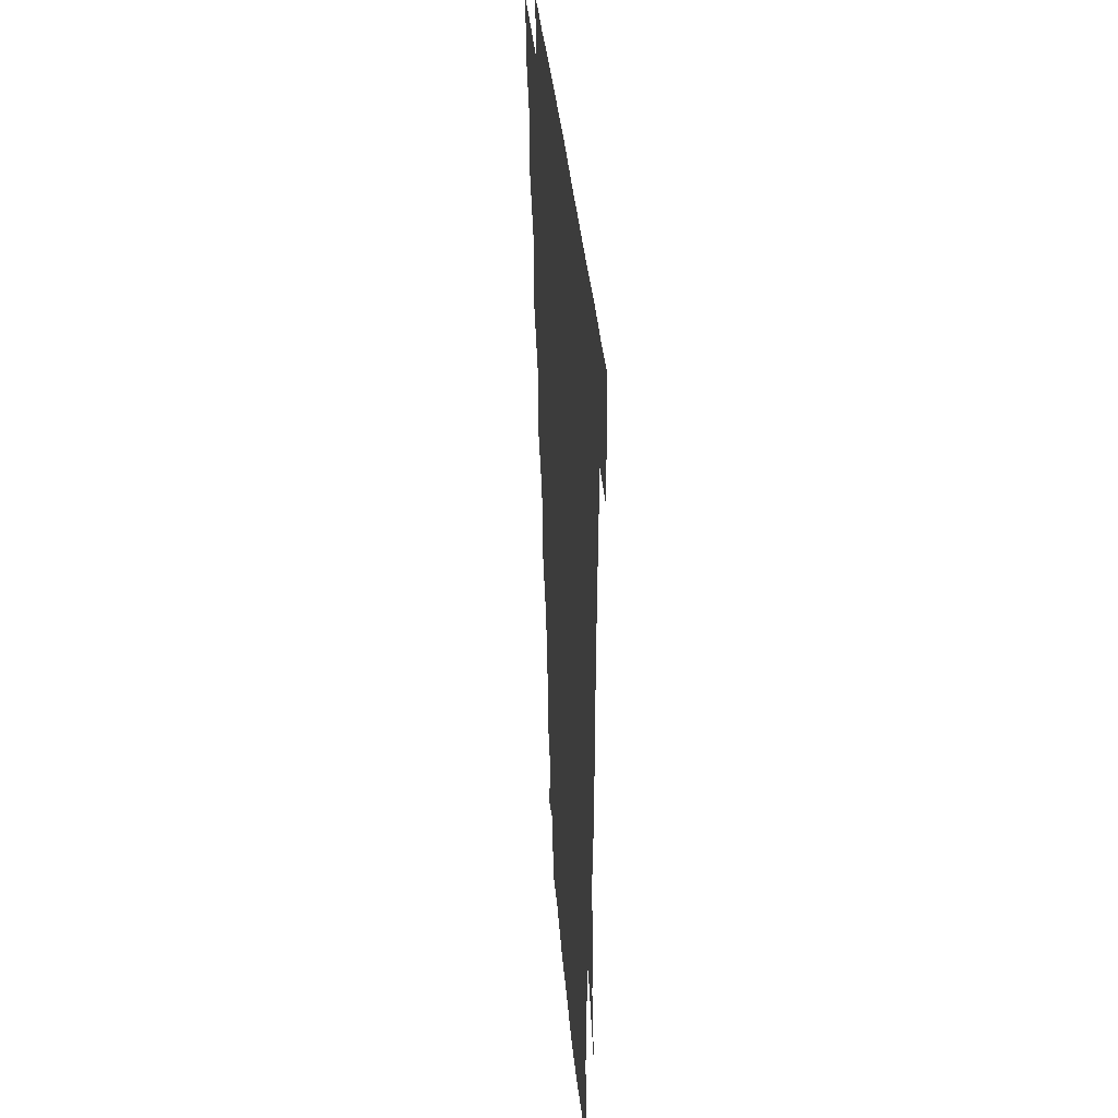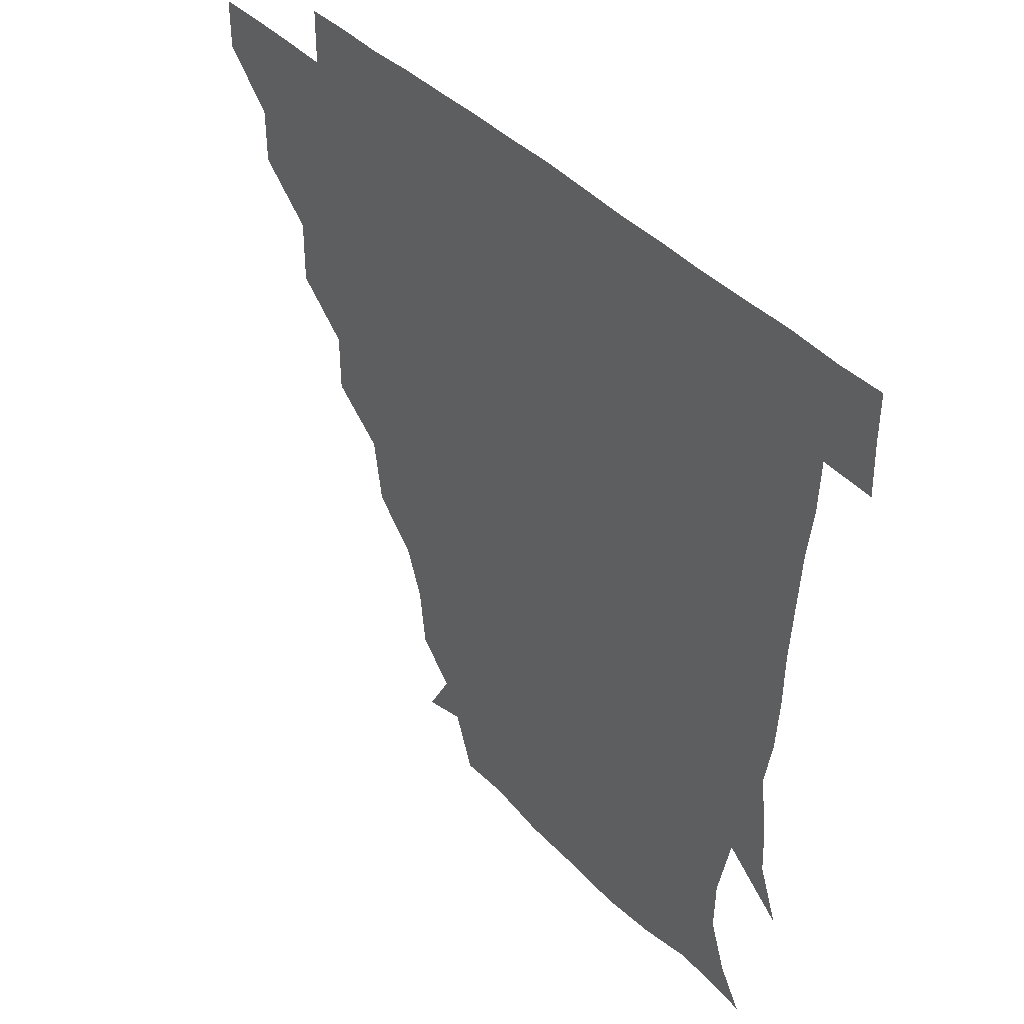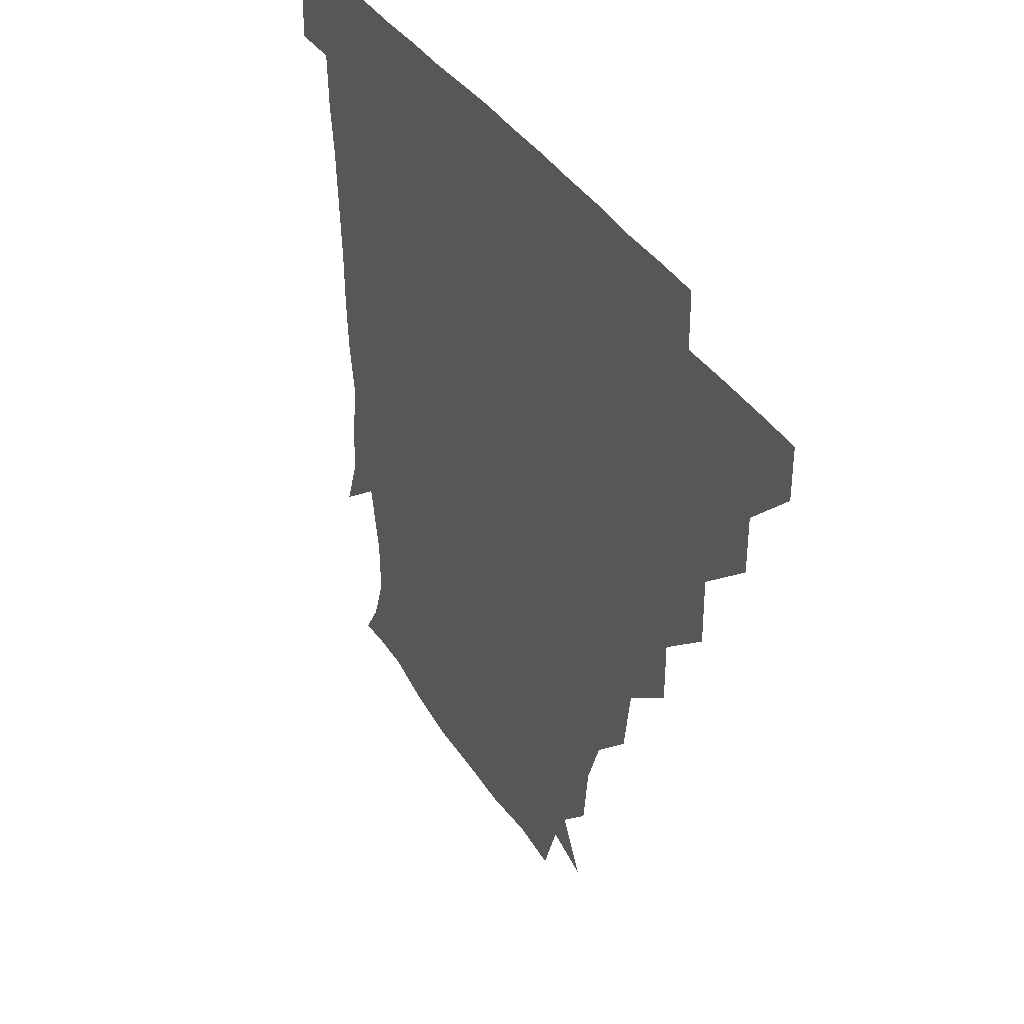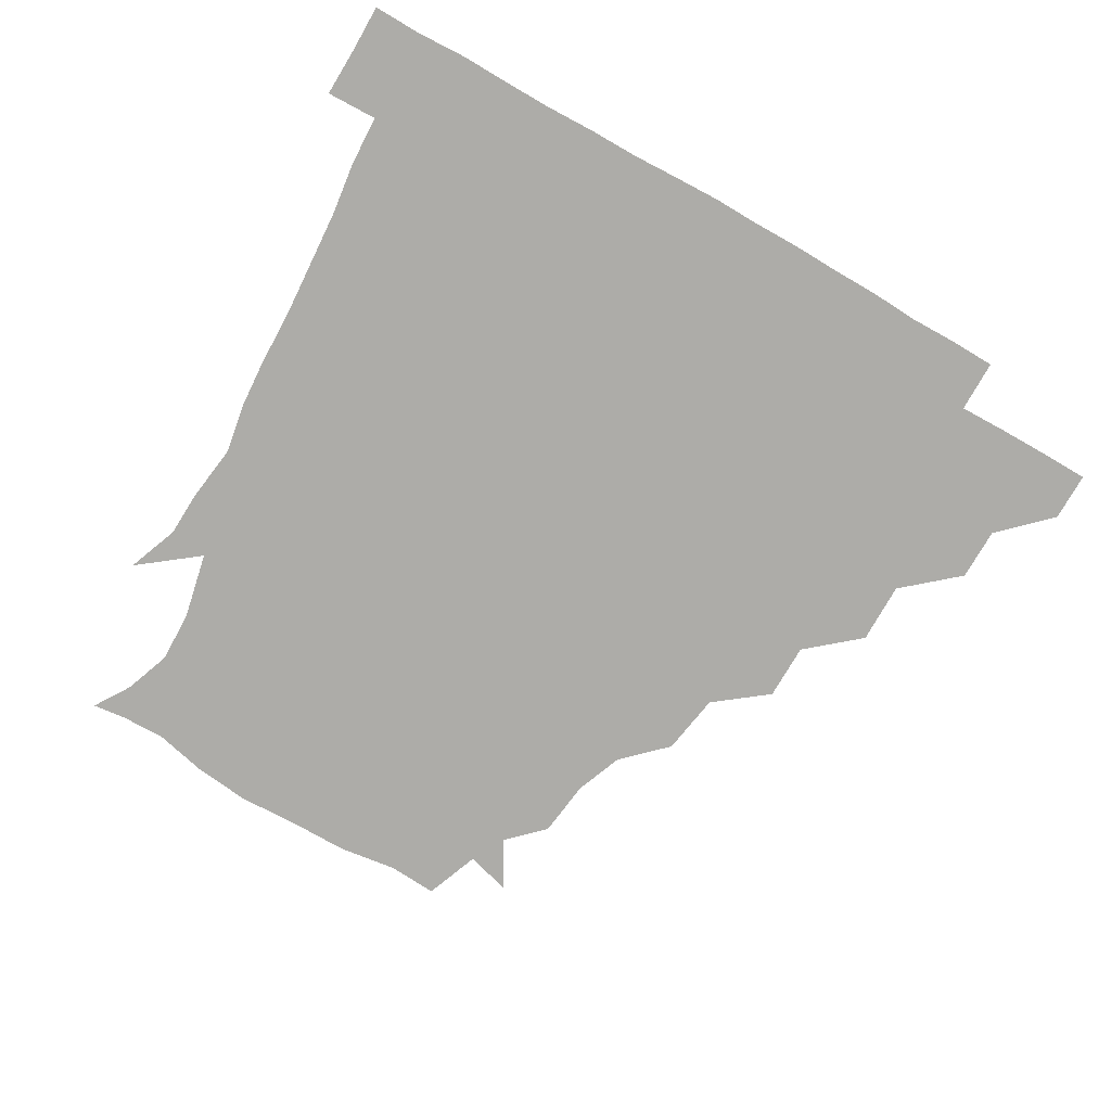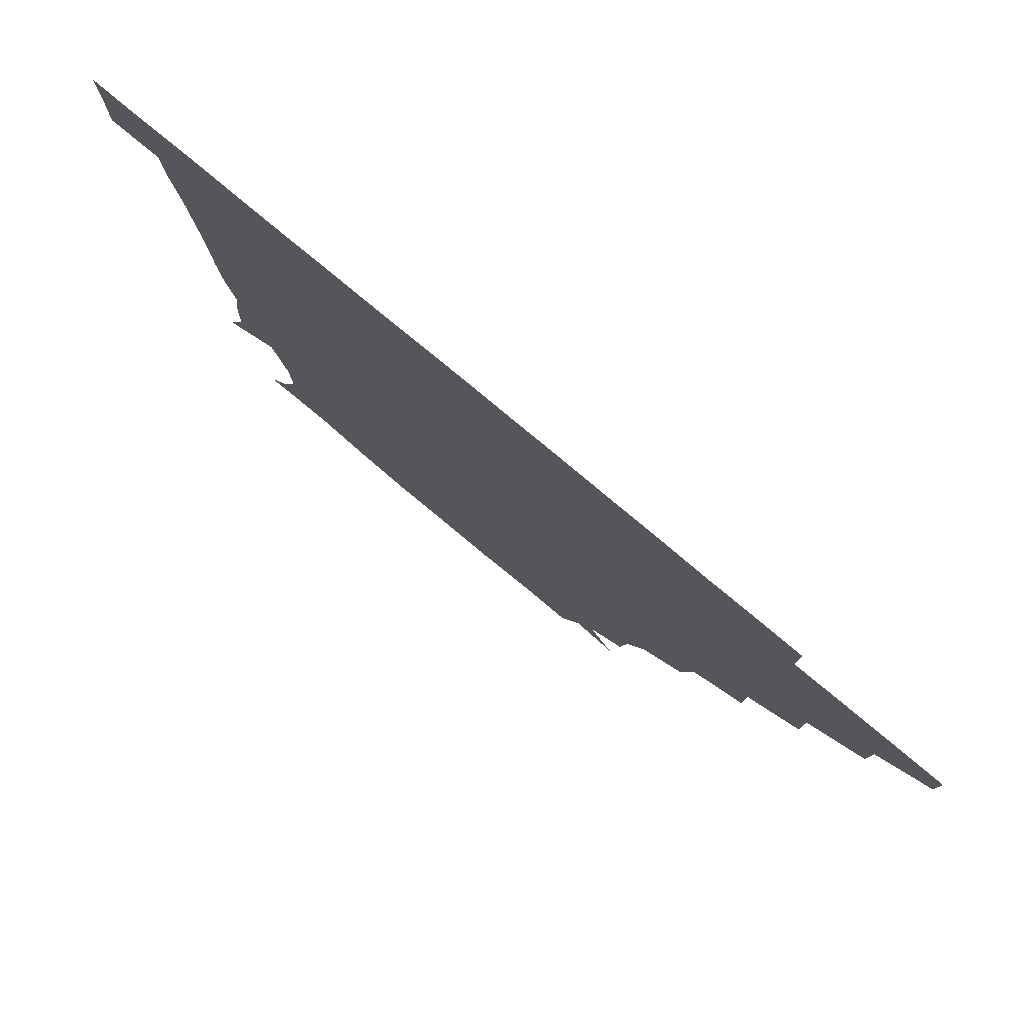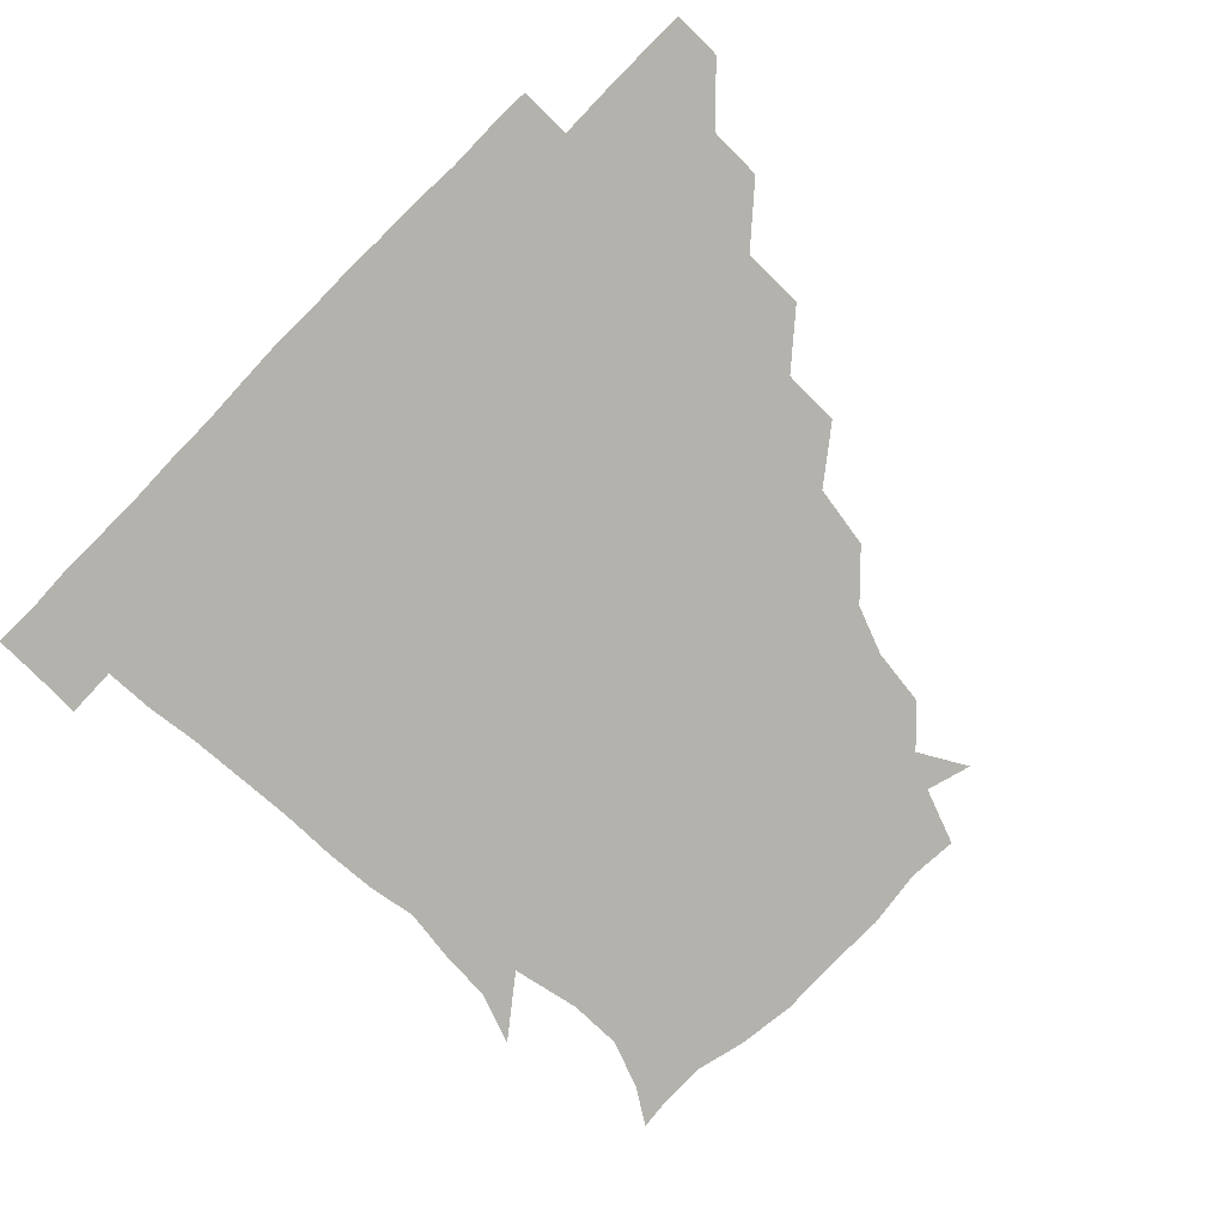
<metadata>
{"format":"obj","ext":"obj","renderer":"f3d","projection":"perspective","resolution":1024,"background":"white","views":[{"elev":30.7,"azim":85.9,"up":"+Y"},{"elev":39.8,"azim":51.7,"up":"+Y"},{"elev":37.0,"azim":-118.1,"up":"+Y"},{"elev":-76.6,"azim":150.0,"up":"+Z"},{"elev":79.7,"azim":-140.2,"up":"+Y"},{"elev":-79.4,"azim":-134.9,"up":"+Z"}]}
</metadata>
<code>
v 451 345.8 0
v 451 361 0
v 466.6 314.1 0
v 466.5 330.6 0
v 466.4 345.9 0
v 466 361.1 0
v 483.6 279.8 0
v 483.7 299.1 0
v 482.1 316.2 0
v 481.7 331.3 0
v 481.3 346 0
v 481.4 361 0
v 500.1 247.9 0
v 500 265.7 0
v 497.7 283.7 0
v 497.4 302.2 0
v 496.9 316.9 0
v 496.5 331.3 0
v 496.5 345.9 0
v 496.7 360.7 0
v 496.8 377 0
v 519.7 215.5 0
v 516.7 235 0
v 513.2 251.5 0
v 513.7 272.2 0
v 512.3 286.5 0
v 511.7 301.6 0
v 511.5 316.8 0
v 511.3 331.4 0
v 511.4 345.7 0
v 511.2 360.2 0
v 510.9 377.2 0
v 540.9 169.5 0
v 538.8 187.5 0
v 533.1 202.4 0
v 530.2 223.7 0
v 528.9 240.7 0
v 528.5 258.1 0
v 527.8 273.6 0
v 527.3 287.9 0
v 526.6 301.6 0
v 526.2 316.3 0
v 526.1 330.8 0
v 526.3 345.6 0
v 526.1 361 0
v 525.9 377 0
v 543.6 143.7 0
v 552.1 158.5 0
v 550.3 176.9 0
v 547.1 194.3 0
v 544.8 210.7 0
v 543.3 224.9 0
v 542.4 243.2 0
v 542.9 258.3 0
v 542 273.3 0
v 541.7 287 0
v 542 302.2 0
v 541.6 316.4 0
v 541.1 330.9 0
v 541.5 345.5 0
v 541.2 360.8 0
v 540.9 377.7 0
v 557.5 147.5 0
v 561.5 162.8 0
v 560.9 183.9 0
v 560.2 197 0
v 557.7 212.8 0
v 558.2 227.6 0
v 556.7 243.3 0
v 557.3 259.9 0
v 556.3 271.8 0
v 556.7 287.2 0
v 556.7 302.1 0
v 556.7 316.5 0
v 557.7 330.9 0
v 556.4 345.8 0
v 556.3 360.2 0
v 555.7 377.7 0
v 564 130.3 0
v 572.3 151.8 0
v 574.9 166.9 0
v 573.5 184.7 0
v 573 199.7 0
v 572.5 214 0
v 572.4 230.4 0
v 572.6 243.5 0
v 571.5 259.6 0
v 571.5 272.3 0
v 571.9 288 0
v 571.4 301.8 0
v 571.2 315.7 0
v 571.9 330.9 0
v 571.3 345.8 0
v 571.2 359.6 0
v 570.3 378 0
v 579.4 131.2 0
v 587.5 151.8 0
v 587.5 168.5 0
v 588.9 184.3 0
v 586.9 198.7 0
v 586.8 213.6 0
v 586.6 228.3 0
v 586.3 244.7 0
v 586.2 258.6 0
v 586.6 272.4 0
v 586.6 288.1 0
v 586.1 301.4 0
v 586.3 316.1 0
v 586.8 330.8 0
v 586.2 345.9 0
v 586 360.6 0
v 585.1 377.8 0
v 597.6 128.6 0
v 602.9 152.1 0
v 601.5 168.4 0
v 602.7 185 0
v 601.1 200.3 0
v 601.3 214 0
v 601.6 230.6 0
v 601.1 243.8 0
v 601.3 257.2 0
v 601.3 273.1 0
v 601.2 287.7 0
v 601.6 302.1 0
v 601.3 316.2 0
v 601.4 330.7 0
v 601 345.9 0
v 600.9 360.8 0
v 599.6 378 0
v 616.8 128.5 0
v 617.1 152.8 0
v 616.8 169.1 0
v 616.6 186 0
v 615.7 200.2 0
v 615.6 214.7 0
v 615.6 230.3 0
v 615.8 243.6 0
v 616.3 259.1 0
v 616.1 273.6 0
v 616.3 287.1 0
v 616.4 302.6 0
v 616.5 316.8 0
v 616.1 331.4 0
v 615.8 346.2 0
v 616.4 360.4 0
v 614.2 377.5 0
v 634.9 127.7 0
v 630.5 152 0
v 631.2 169.7 0
v 629.9 187.1 0
v 630.5 201.4 0
v 630.1 215 0
v 629.9 230 0
v 630.9 243.3 0
v 631.2 258.5 0
v 630.9 272.6 0
v 631.3 287.1 0
v 631.2 301.8 0
v 631.5 317.1 0
v 631.8 331.2 0
v 631.6 345.7 0
v 632.1 359.5 0
v 629.2 376.8 0
v 652.6 129.6 0
v 644.3 151.6 0
v 644.5 169.9 0
v 643.7 186.9 0
v 644.5 201.8 0
v 644.6 214.8 0
v 644.6 228.6 0
v 645 243.2 0
v 645.5 259.4 0
v 645.8 272.5 0
v 645.9 288.5 0
v 646.3 302.5 0
v 646.3 317 0
v 646.5 331.3 0
v 647 345.7 0
v 646.6 360.1 0
v 644.2 376.7 0
v 669 133.3 0
v 659.3 150.4 0
v 656.9 168.6 0
v 657.2 185.6 0
v 658.4 201.4 0
v 658.4 214.3 0
v 658.9 228.2 0
v 659.2 242.5 0
v 659.1 259.3 0
v 660.1 273.9 0
v 660.7 287.6 0
v 660.7 303.2 0
v 661.1 317.1 0
v 661.5 331.6 0
v 662 345.8 0
v 661.4 360.5 0
v 660 376.2 0
v 682.4 133 0
v 673.5 147.6 0
v 669.2 165.1 0
v 670.3 181 0
v 672.1 199.1 0
v 671.5 212.6 0
v 671.7 227.3 0
v 672.2 242.3 0
v 672.7 258 0
v 673.4 273.2 0
v 674.1 289.9 0
v 675.1 302.5 0
v 675.8 317.4 0
v 676.1 331.5 0
v 676.8 346 0
v 675.9 361.5 0
v 675.3 376.2 0
v 693.2 131.8 0
v 685.9 143.4 0
v 680.6 158.1 0
v 681 174.3 0
v 685.6 195.4 0
v 683.4 209.6 0
v 683.3 224.6 0
v 684.4 238 0
v 685.5 254.6 0
v 686 271.1 0
v 686.5 287.6 0
v 688.6 301 0
v 689.5 317.5 0
v 690.5 331.8 0
v 690.8 346.2 0
v 690.7 361.3 0
v 689.7 376.4 0
v 704.2 180.8 0
v 698 197.3 0
v 697.5 211.6 0
v 695.2 229.9 0
v 697.9 245 0
v 699.1 261.3 0
v 699.5 278.7 0
v 700.8 295.8 0
v 702.1 314.2 0
v 704.3 330.2 0
v 705.1 346.1 0
v 705.9 361 0
v 706.3 375.6 0
v 721.1 345.6 0
v 720.8 361 0
v 720.9 375.8 0
f 4 5 1
f 1 5 2
f 5 6 2
f 8 9 3
f 3 9 4
f 9 10 4
f 4 10 5
f 10 11 5
f 5 11 6
f 11 12 6
f 14 15 7
f 7 15 8
f 15 16 8
f 8 16 9
f 16 17 9
f 9 17 10
f 17 18 10
f 10 18 11
f 18 19 11
f 11 19 12
f 19 20 12
f 23 24 13
f 13 24 14
f 24 25 14
f 14 25 15
f 25 26 15
f 15 26 16
f 26 27 16
f 16 27 17
f 27 28 17
f 17 28 18
f 28 29 18
f 18 29 19
f 29 30 19
f 19 30 20
f 30 31 20
f 20 31 21
f 31 32 21
f 35 36 22
f 22 36 23
f 36 37 23
f 23 37 24
f 37 38 24
f 24 38 25
f 38 39 25
f 25 39 26
f 39 40 26
f 26 40 27
f 40 41 27
f 27 41 28
f 41 42 28
f 28 42 29
f 42 43 29
f 29 43 30
f 43 44 30
f 30 44 31
f 44 45 31
f 31 45 32
f 45 46 32
f 48 49 33
f 33 49 34
f 49 50 34
f 34 50 35
f 50 51 35
f 35 51 36
f 51 52 36
f 36 52 37
f 52 53 37
f 37 53 38
f 53 54 38
f 38 54 39
f 54 55 39
f 39 55 40
f 55 56 40
f 40 56 41
f 56 57 41
f 41 57 42
f 57 58 42
f 42 58 43
f 58 59 43
f 43 59 44
f 59 60 44
f 44 60 45
f 60 61 45
f 45 61 46
f 61 62 46
f 47 63 48
f 63 64 48
f 48 64 49
f 64 65 49
f 49 65 50
f 65 66 50
f 50 66 51
f 66 67 51
f 51 67 52
f 67 68 52
f 52 68 53
f 68 69 53
f 53 69 54
f 69 70 54
f 54 70 55
f 70 71 55
f 55 71 56
f 71 72 56
f 56 72 57
f 72 73 57
f 57 73 58
f 73 74 58
f 58 74 59
f 74 75 59
f 59 75 60
f 75 76 60
f 60 76 61
f 76 77 61
f 61 77 62
f 77 78 62
f 79 80 63
f 63 80 64
f 80 81 64
f 64 81 65
f 81 82 65
f 65 82 66
f 82 83 66
f 66 83 67
f 83 84 67
f 67 84 68
f 84 85 68
f 68 85 69
f 85 86 69
f 69 86 70
f 86 87 70
f 70 87 71
f 87 88 71
f 71 88 72
f 88 89 72
f 72 89 73
f 89 90 73
f 73 90 74
f 90 91 74
f 74 91 75
f 91 92 75
f 75 92 76
f 92 93 76
f 76 93 77
f 93 94 77
f 77 94 78
f 94 95 78
f 79 96 80
f 96 97 80
f 80 97 81
f 97 98 81
f 81 98 82
f 98 99 82
f 82 99 83
f 99 100 83
f 83 100 84
f 100 101 84
f 84 101 85
f 101 102 85
f 85 102 86
f 102 103 86
f 86 103 87
f 103 104 87
f 87 104 88
f 104 105 88
f 88 105 89
f 105 106 89
f 89 106 90
f 106 107 90
f 90 107 91
f 107 108 91
f 91 108 92
f 108 109 92
f 92 109 93
f 109 110 93
f 93 110 94
f 110 111 94
f 94 111 95
f 111 112 95
f 96 113 97
f 113 114 97
f 97 114 98
f 114 115 98
f 98 115 99
f 115 116 99
f 99 116 100
f 116 117 100
f 100 117 101
f 117 118 101
f 101 118 102
f 118 119 102
f 102 119 103
f 119 120 103
f 103 120 104
f 120 121 104
f 104 121 105
f 121 122 105
f 105 122 106
f 122 123 106
f 106 123 107
f 123 124 107
f 107 124 108
f 124 125 108
f 108 125 109
f 125 126 109
f 109 126 110
f 126 127 110
f 110 127 111
f 127 128 111
f 111 128 112
f 128 129 112
f 113 130 114
f 130 131 114
f 114 131 115
f 131 132 115
f 115 132 116
f 132 133 116
f 116 133 117
f 133 134 117
f 117 134 118
f 134 135 118
f 118 135 119
f 135 136 119
f 119 136 120
f 136 137 120
f 120 137 121
f 137 138 121
f 121 138 122
f 138 139 122
f 122 139 123
f 139 140 123
f 123 140 124
f 140 141 124
f 124 141 125
f 141 142 125
f 125 142 126
f 142 143 126
f 126 143 127
f 143 144 127
f 127 144 128
f 144 145 128
f 128 145 129
f 145 146 129
f 130 147 131
f 147 148 131
f 131 148 132
f 148 149 132
f 132 149 133
f 149 150 133
f 133 150 134
f 150 151 134
f 134 151 135
f 151 152 135
f 135 152 136
f 152 153 136
f 136 153 137
f 153 154 137
f 137 154 138
f 154 155 138
f 138 155 139
f 155 156 139
f 139 156 140
f 156 157 140
f 140 157 141
f 157 158 141
f 141 158 142
f 158 159 142
f 142 159 143
f 159 160 143
f 143 160 144
f 160 161 144
f 144 161 145
f 161 162 145
f 145 162 146
f 162 163 146
f 147 164 148
f 164 165 148
f 148 165 149
f 165 166 149
f 149 166 150
f 166 167 150
f 150 167 151
f 167 168 151
f 151 168 152
f 168 169 152
f 152 169 153
f 169 170 153
f 153 170 154
f 170 171 154
f 154 171 155
f 171 172 155
f 155 172 156
f 172 173 156
f 156 173 157
f 173 174 157
f 157 174 158
f 174 175 158
f 158 175 159
f 175 176 159
f 159 176 160
f 176 177 160
f 160 177 161
f 177 178 161
f 161 178 162
f 178 179 162
f 162 179 163
f 179 180 163
f 164 181 165
f 181 182 165
f 165 182 166
f 182 183 166
f 166 183 167
f 183 184 167
f 167 184 168
f 184 185 168
f 168 185 169
f 185 186 169
f 169 186 170
f 186 187 170
f 170 187 171
f 187 188 171
f 171 188 172
f 188 189 172
f 172 189 173
f 189 190 173
f 173 190 174
f 190 191 174
f 174 191 175
f 191 192 175
f 175 192 176
f 192 193 176
f 176 193 177
f 193 194 177
f 177 194 178
f 194 195 178
f 178 195 179
f 195 196 179
f 179 196 180
f 196 197 180
f 181 198 182
f 198 199 182
f 182 199 183
f 199 200 183
f 183 200 184
f 200 201 184
f 184 201 185
f 201 202 185
f 185 202 186
f 202 203 186
f 186 203 187
f 203 204 187
f 187 204 188
f 204 205 188
f 188 205 189
f 205 206 189
f 189 206 190
f 206 207 190
f 190 207 191
f 207 208 191
f 191 208 192
f 208 209 192
f 192 209 193
f 209 210 193
f 193 210 194
f 210 211 194
f 194 211 195
f 211 212 195
f 195 212 196
f 212 213 196
f 196 213 197
f 213 214 197
f 198 215 199
f 215 216 199
f 199 216 200
f 216 217 200
f 200 217 201
f 217 218 201
f 201 218 202
f 218 219 202
f 202 219 203
f 219 220 203
f 203 220 204
f 220 221 204
f 204 221 205
f 221 222 205
f 205 222 206
f 222 223 206
f 206 223 207
f 223 224 207
f 207 224 208
f 224 225 208
f 208 225 209
f 225 226 209
f 209 226 210
f 226 227 210
f 210 227 211
f 227 228 211
f 211 228 212
f 228 229 212
f 212 229 213
f 229 230 213
f 213 230 214
f 230 231 214
f 219 232 220
f 232 233 220
f 220 233 221
f 233 234 221
f 221 234 222
f 234 235 222
f 222 235 223
f 235 236 223
f 223 236 224
f 236 237 224
f 224 237 225
f 237 238 225
f 225 238 226
f 238 239 226
f 226 239 227
f 239 240 227
f 227 240 228
f 240 241 228
f 228 241 229
f 241 242 229
f 229 242 230
f 242 243 230
f 230 243 231
f 243 244 231
f 242 245 243
f 245 246 243
f 243 246 244
f 246 247 244

</code>
